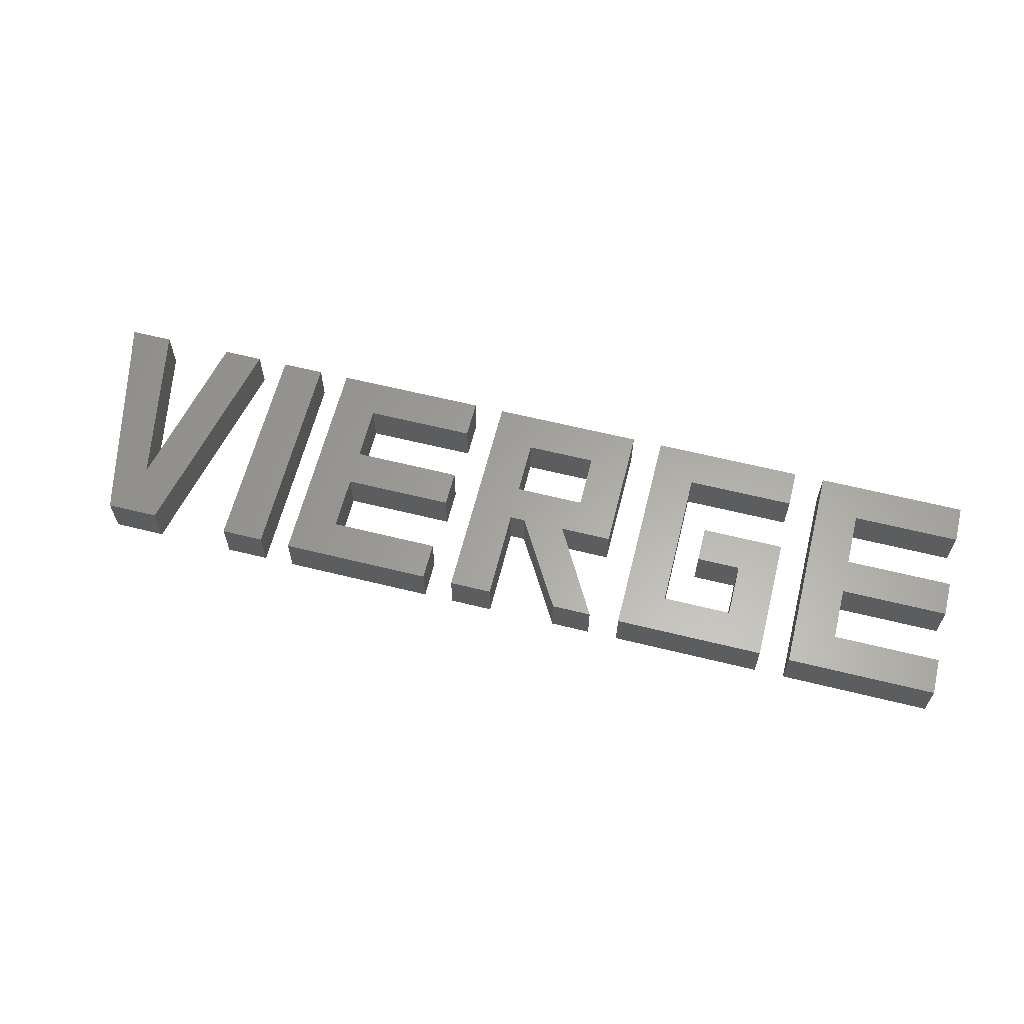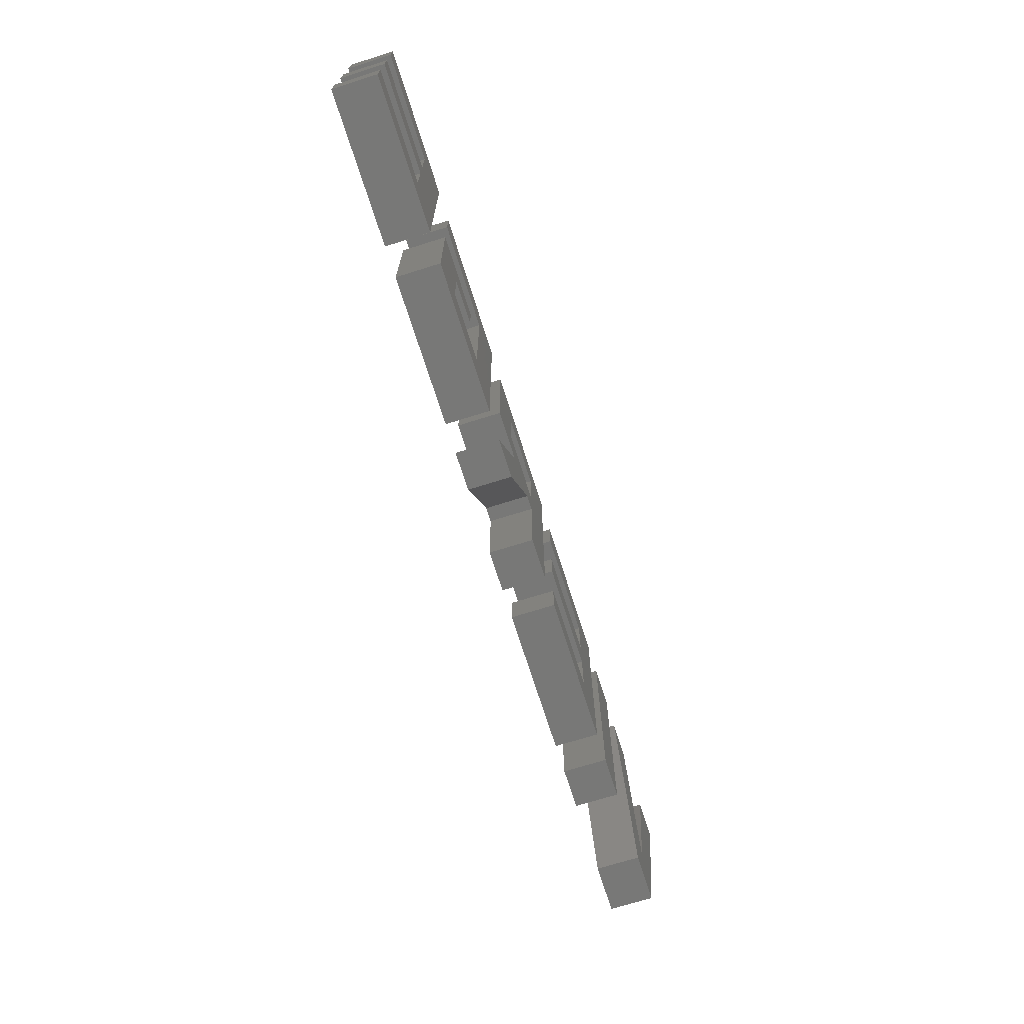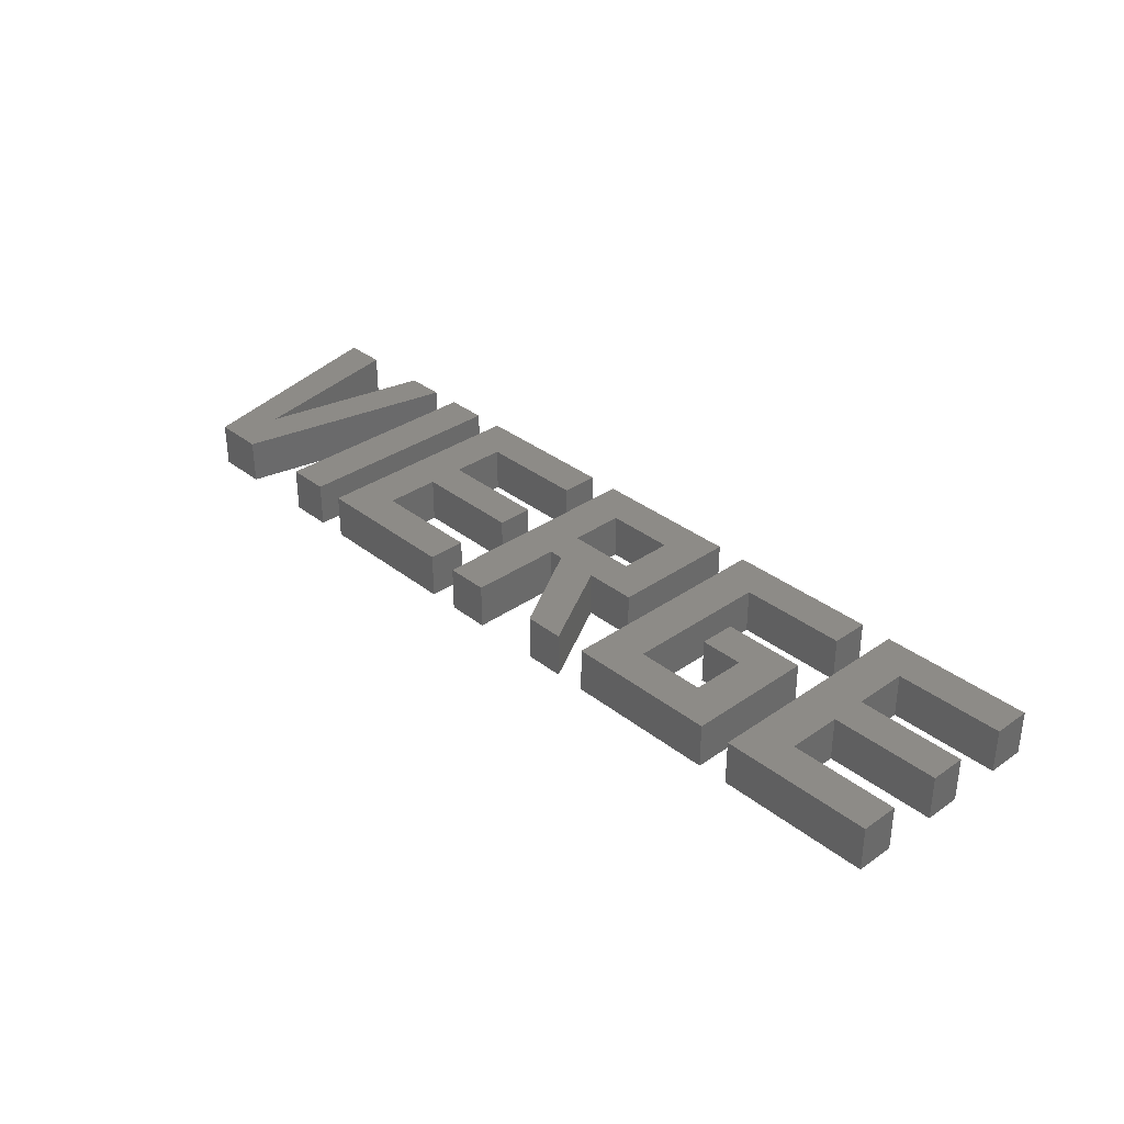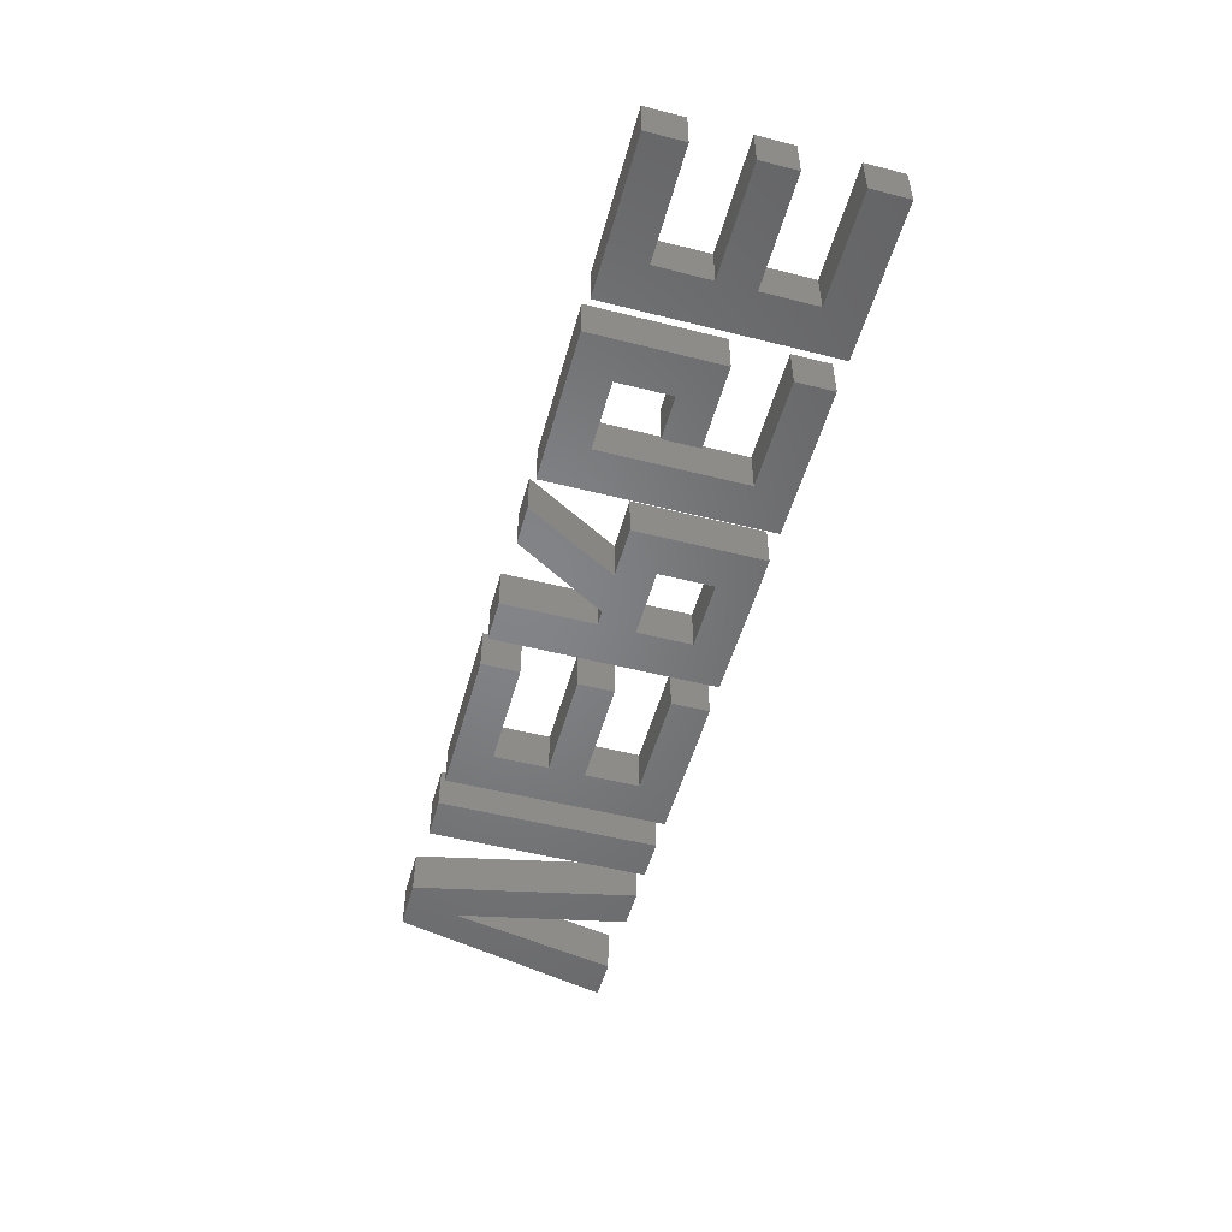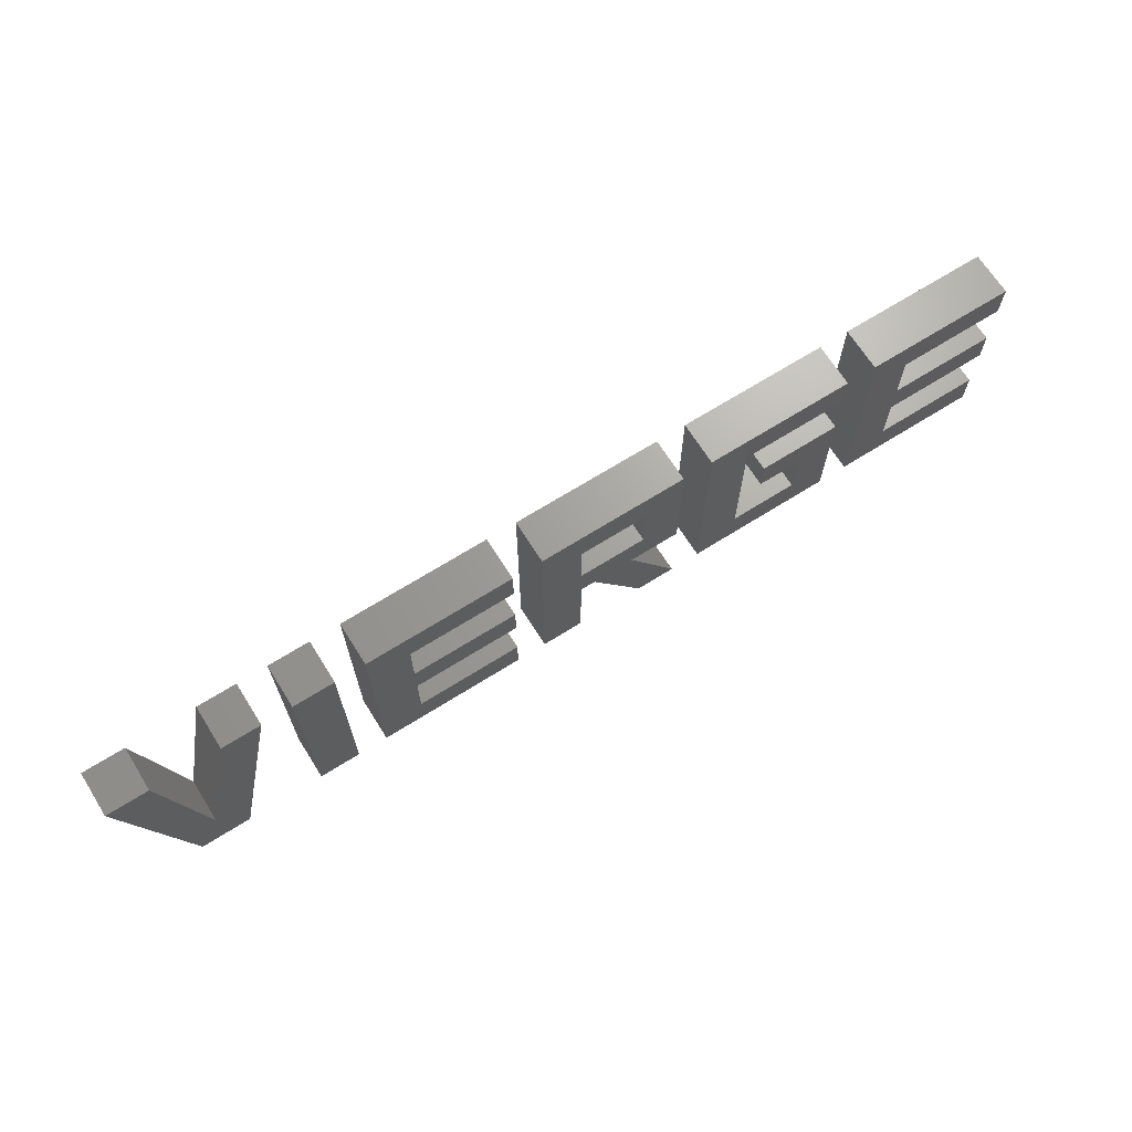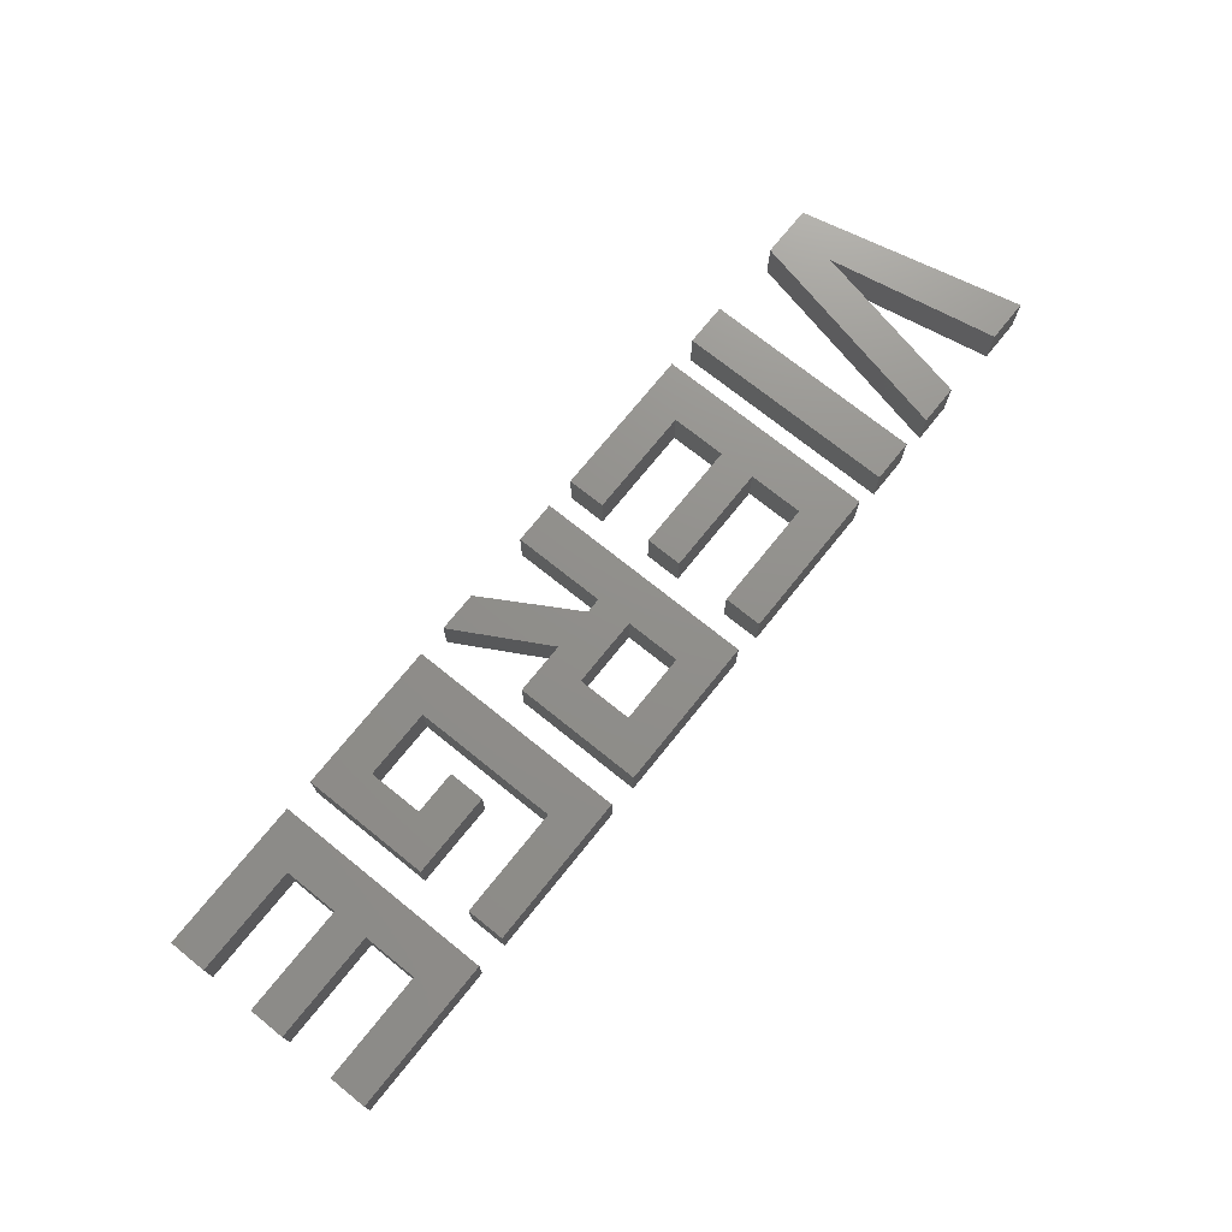
<metadata>
{"format":"stl","ext":"stl","renderer":"f3d","projection":"perspective","resolution":1024,"background":"white","views":[{"elev":62.1,"azim":14.1,"up":"+Z"},{"elev":-70.4,"azim":107.5,"up":"+Y"},{"elev":33.9,"azim":46.7,"up":"+Z"},{"elev":-51.8,"azim":74.7,"up":"+Z"},{"elev":68.2,"azim":-32.2,"up":"+Y"},{"elev":72.9,"azim":128.8,"up":"+Z"}]}
</metadata>
<code>
# stl→obj: 122 verts, 224 faces
v 4.879 2.039 0.6
v 6.346 2.039 0.6
v 6.346 2.548 0.6
v 4.308 2.548 0.6
v 4.308 -0.4206 0.6
v 4.879 0.08786 0.6
v 4.879 0.8212 0.6
v 4.879 1.305 0.6
v 6.346 0.8212 0.6
v 6.346 1.305 0.6
v 6.346 -0.4206 0.6
v 6.346 0.08786 0.6
v 6.346 2.548 0
v 6.346 2.039 0
v 4.879 2.039 0
v 4.308 2.548 0
v 4.879 1.305 0
v 4.879 0.8212 0
v 4.879 0.08786 0
v 4.308 -0.4206 0
v 6.346 0.8212 0
v 6.346 1.305 0
v 6.346 -0.4206 0
v 6.346 0.08786 0
v 2.769 1.305 0.6
v 2.769 0.8212 0.6
v 3.895 1.305 0.6
v 3.36 0.8212 0.6
v 3.895 -0.4206 0.6
v 3.36 0.08786 0.6
v 1.857 -0.4206 0.6
v 2.427 0.08786 0.6
v 1.857 2.548 0.6
v 2.427 2.039 0.6
v 3.895 2.548 0.6
v 3.895 2.039 0.6
v 3.895 -0.4206 0
v 3.36 0.8212 0
v 3.895 1.305 0
v 2.769 0.8212 0
v 2.769 1.305 0
v 3.36 0.08786 0
v 1.857 -0.4206 0
v 2.427 0.08786 0
v 1.857 2.548 0
v 2.427 2.039 0
v 3.895 2.548 0
v 3.895 2.039 0
v -0.02437 0.8212 0.6
v 0.1768 0.8212 0.6
v -0.02437 1.305 0.6
v -0.5949 2.548 0.6
v -0.5949 -0.4206 0.6
v -0.02437 -0.4206 0.6
v 0.9085 -0.4206 0.6
v 1.443 -0.4206 0.6
v 0.7473 0.8212 0.6
v 0.9085 1.305 0.6
v 1.443 0.8212 0.6
v 0.9085 2.039 0.6
v 1.443 2.548 0.6
v -0.02437 2.039 0.6
v -0.02437 0.8212 0
v -0.02437 -0.4206 0
v -0.5949 -0.4206 0
v -0.5949 2.548 0
v -0.02437 1.305 0
v 0.1768 0.8212 0
v 0.7473 0.8212 0
v 1.443 -0.4206 0
v 0.9085 -0.4206 0
v -0.02437 2.039 0
v 1.443 2.548 0
v 0.9085 2.039 0
v 1.443 0.8212 0
v 0.9085 1.305 0
v -2.476 2.039 0.6
v -1.008 2.039 0.6
v -1.008 2.548 0.6
v -3.046 2.548 0.6
v -3.046 -0.4206 0.6
v -2.476 0.08786 0.6
v -2.476 0.8212 0.6
v -2.476 1.305 0.6
v -1.008 0.8212 0.6
v -1.008 1.305 0.6
v -1.008 -0.4206 0.6
v -1.008 0.08786 0.6
v -1.008 2.548 0
v -1.008 2.039 0
v -2.476 2.039 0
v -3.046 2.548 0
v -2.476 1.305 0
v -2.476 0.8212 0
v -2.476 0.08786 0
v -3.046 -0.4206 0
v -1.008 0.8212 0
v -1.008 1.305 0
v -1.008 -0.4206 0
v -1.008 0.08786 0
v -4.03 -0.4206 0.6
v -3.46 -0.4206 0.6
v -4.03 2.548 0.6
v -3.46 2.548 0.6
v -4.03 -0.4206 0
v -4.03 2.548 0
v -3.46 -0.4206 0
v -3.46 2.548 0
v -4.444 2.548 0.6
v -4.978 2.548 0.6
v -5.09 -0.4206 0.6
v -5.465 0.2629 0.6
v -5.785 -0.4206 0.6
v -6.482 2.548 0.6
v -5.911 2.548 0.6
v -5.785 -0.4206 0
v -5.465 0.2629 0
v -5.09 -0.4206 0
v -4.978 2.548 0
v -4.444 2.548 0
v -6.482 2.548 0
v -5.911 2.548 0
f 1 2 3
f 4 5 6
f 4 6 7
f 4 7 8
f 4 8 1
f 4 1 3
f 7 9 8
f 8 9 10
f 5 11 6
f 6 11 12
f 13 14 15
f 16 13 15
f 16 15 17
f 16 17 18
f 16 18 19
f 16 19 20
f 18 17 21
f 21 17 22
f 20 19 23
f 23 19 24
f 1 8 15
f 15 8 17
f 8 10 17
f 17 10 22
f 10 9 22
f 22 9 21
f 9 7 21
f 21 7 18
f 7 6 18
f 18 6 19
f 6 12 19
f 19 12 24
f 12 11 24
f 24 11 23
f 11 5 23
f 23 5 20
f 5 4 20
f 20 4 16
f 4 3 16
f 16 3 13
f 3 2 13
f 13 2 14
f 2 1 14
f 14 1 15
f 25 26 27
f 27 26 28
f 27 28 29
f 29 28 30
f 29 30 31
f 31 30 32
f 31 32 33
f 33 32 34
f 33 34 35
f 35 34 36
f 37 38 39
f 39 38 40
f 39 40 41
f 38 37 42
f 42 37 43
f 42 43 44
f 44 43 45
f 44 45 46
f 46 45 47
f 46 47 48
f 25 27 41
f 41 27 39
f 27 29 39
f 39 29 37
f 29 31 37
f 37 31 43
f 31 33 43
f 43 33 45
f 33 35 45
f 45 35 47
f 35 36 47
f 47 36 48
f 36 34 48
f 48 34 46
f 34 32 46
f 46 32 44
f 32 30 44
f 44 30 42
f 30 28 42
f 42 28 38
f 28 26 38
f 38 26 40
f 40 26 41
f 41 26 25
f 49 50 51
f 49 51 52
f 49 52 53
f 49 53 54
f 55 56 50
f 50 56 57
f 50 57 51
f 51 57 58
f 58 57 59
f 58 59 60
f 60 59 61
f 60 61 62
f 62 61 52
f 62 52 51
f 63 64 65
f 63 65 66
f 63 66 67
f 63 67 68
f 67 69 68
f 68 69 70
f 68 70 71
f 67 66 72
f 72 66 73
f 72 73 74
f 74 73 75
f 74 75 76
f 76 75 69
f 76 69 67
f 51 58 67
f 67 58 76
f 58 60 76
f 76 60 74
f 60 62 74
f 74 62 72
f 62 51 72
f 72 51 67
f 53 52 65
f 65 52 66
f 52 61 66
f 66 61 73
f 61 59 73
f 73 59 75
f 59 57 75
f 75 57 69
f 57 56 69
f 69 56 70
f 56 55 70
f 70 55 71
f 55 50 71
f 71 50 68
f 50 49 68
f 68 49 63
f 49 54 63
f 63 54 64
f 54 53 64
f 64 53 65
f 77 78 79
f 80 81 82
f 80 82 83
f 80 83 84
f 80 84 77
f 80 77 79
f 83 85 84
f 84 85 86
f 81 87 82
f 82 87 88
f 89 90 91
f 92 89 91
f 92 91 93
f 92 93 94
f 92 94 95
f 92 95 96
f 94 93 97
f 97 93 98
f 96 95 99
f 99 95 100
f 77 84 91
f 91 84 93
f 84 86 93
f 93 86 98
f 86 85 98
f 98 85 97
f 85 83 97
f 97 83 94
f 83 82 94
f 94 82 95
f 82 88 95
f 95 88 100
f 88 87 100
f 100 87 99
f 87 81 99
f 99 81 96
f 81 80 96
f 96 80 92
f 80 79 92
f 92 79 89
f 79 78 89
f 89 78 90
f 78 77 90
f 90 77 91
f 101 102 103
f 103 102 104
f 105 106 107
f 107 106 108
f 103 104 106
f 106 104 108
f 104 102 108
f 108 102 107
f 102 101 107
f 107 101 105
f 101 103 105
f 105 103 106
f 109 110 111
f 111 110 112
f 111 112 113
f 113 112 114
f 114 112 115
f 116 117 118
f 118 117 119
f 118 119 120
f 116 121 117
f 117 121 122
f 110 109 119
f 119 109 120
f 109 111 120
f 120 111 118
f 111 113 118
f 118 113 116
f 113 114 116
f 116 114 121
f 114 115 121
f 121 115 122
f 115 112 122
f 122 112 117
f 112 110 117
f 117 110 119

</code>
